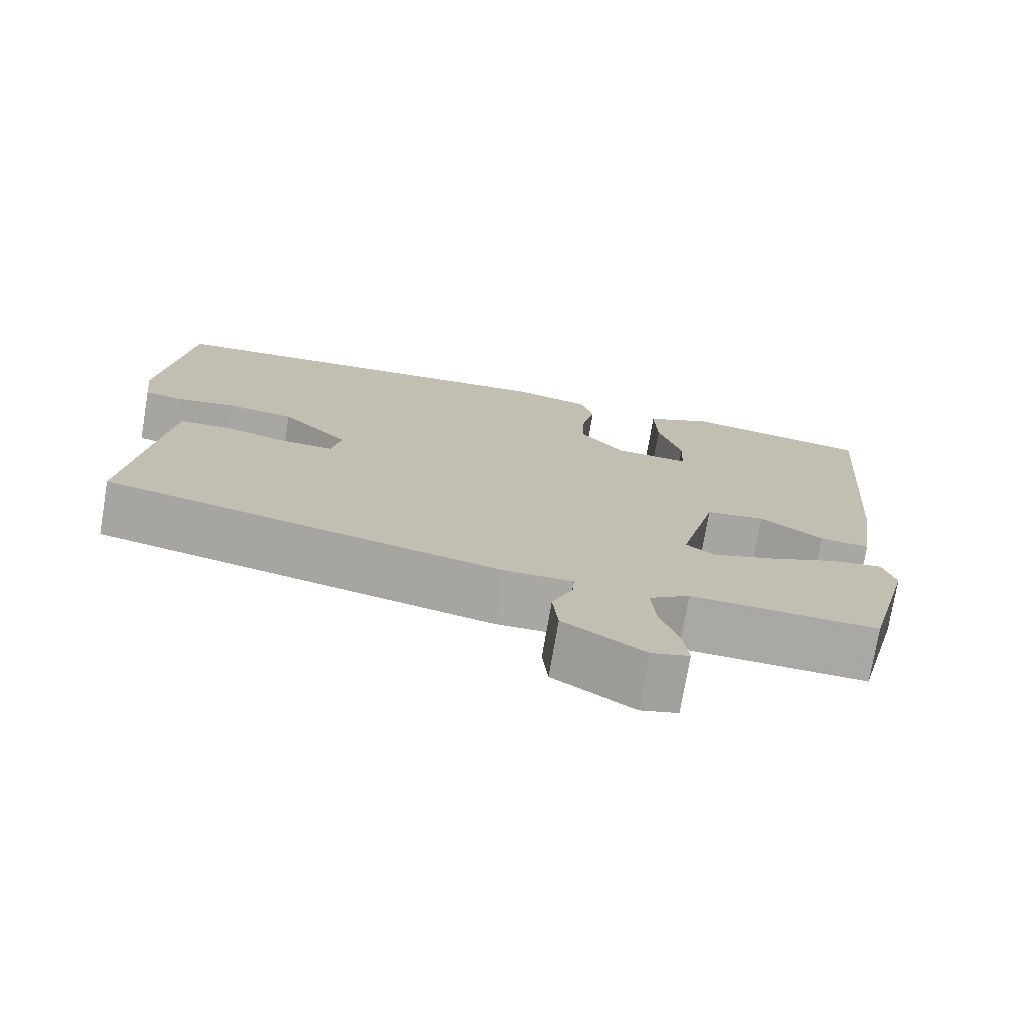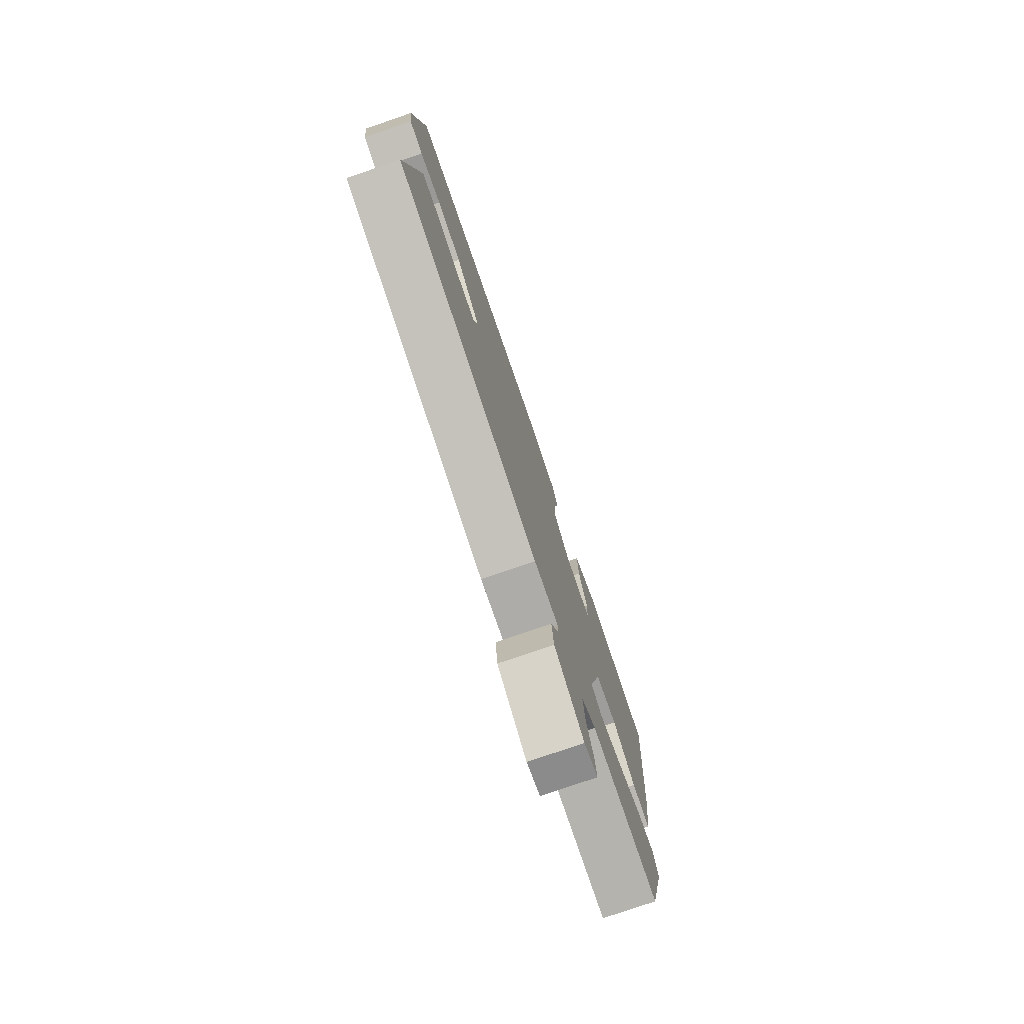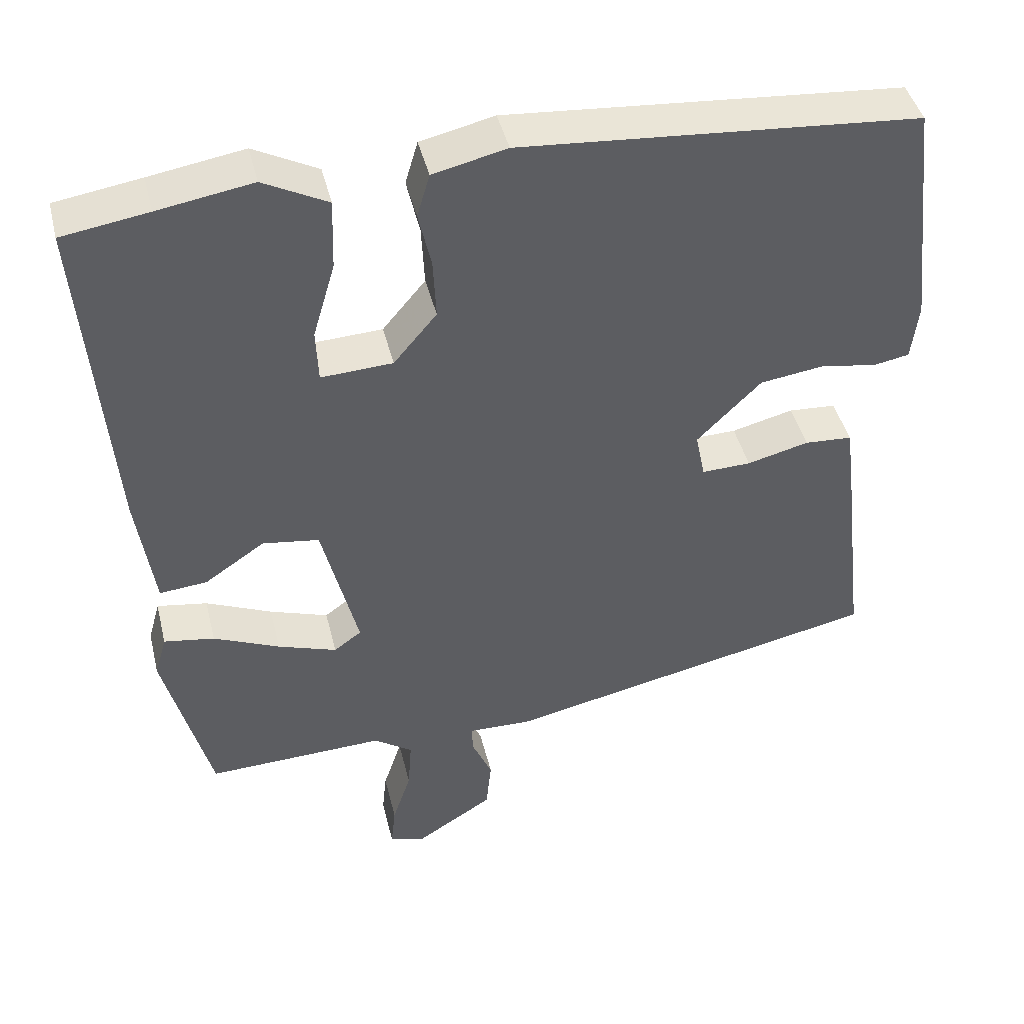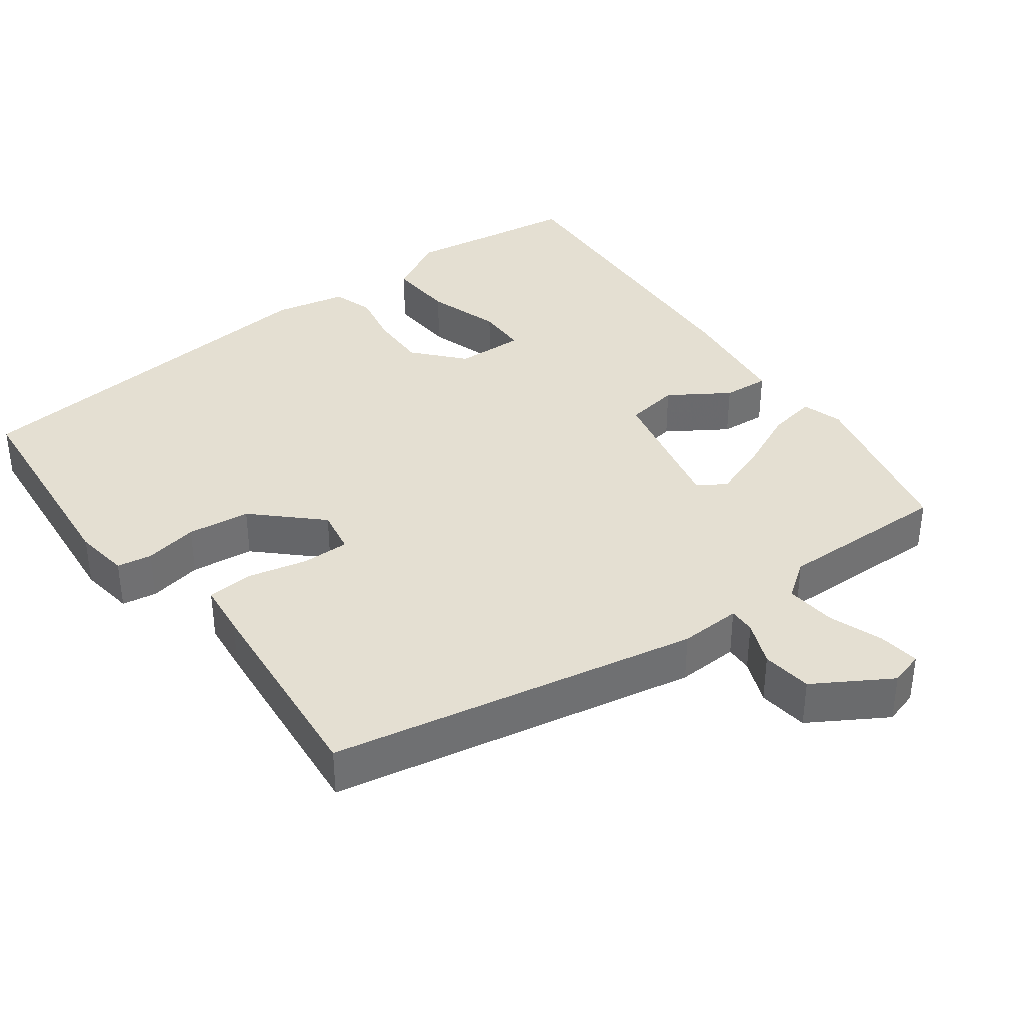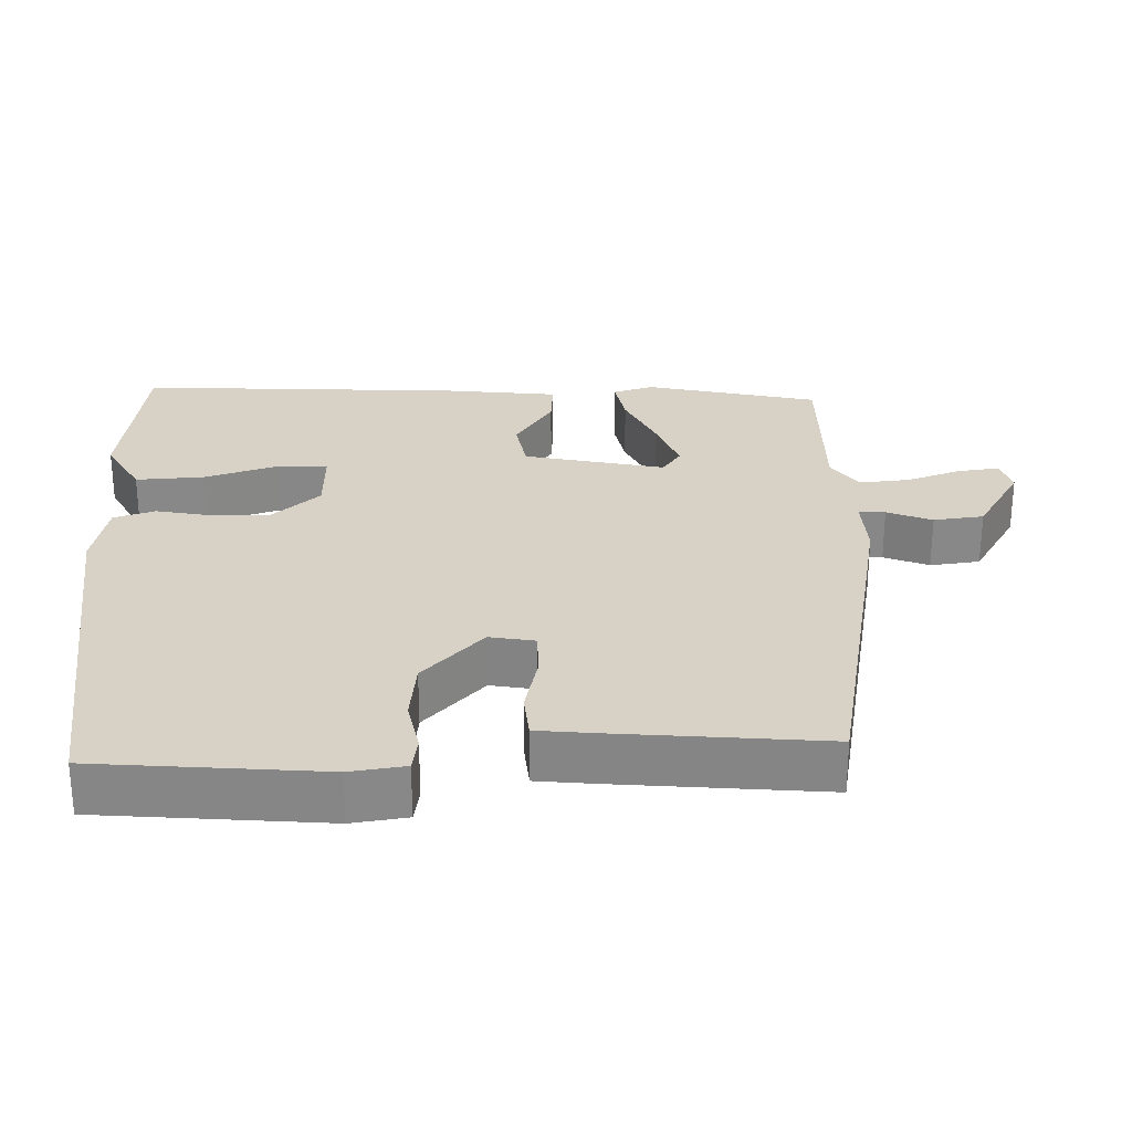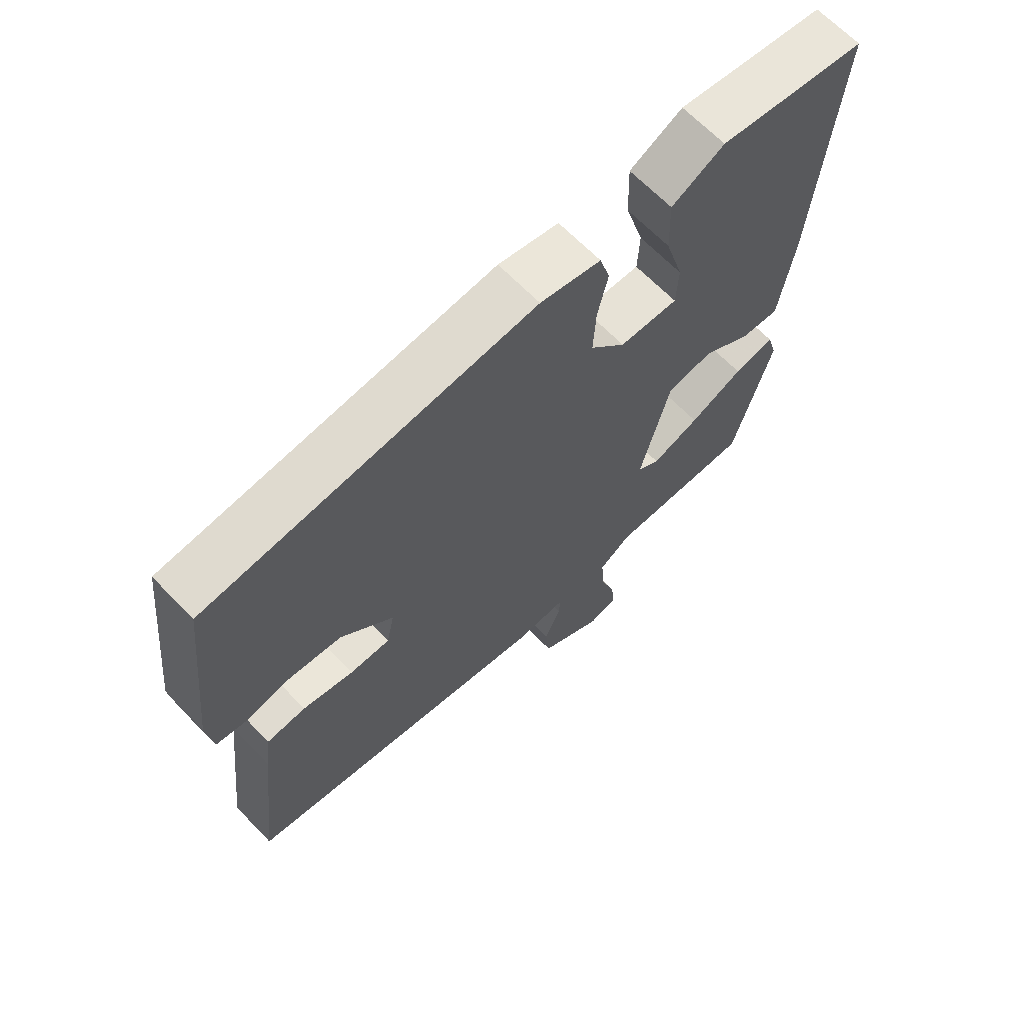
<metadata>
{"format":"obj","ext":"obj","renderer":"f3d","projection":"perspective","resolution":1024,"background":"white","views":[{"elev":-74.8,"azim":170.4,"up":"+Z"},{"elev":-78.0,"azim":109.0,"up":"+Z"},{"elev":43.9,"azim":-13.6,"up":"+Z"},{"elev":37.1,"azim":142.2,"up":"+Y"},{"elev":27.6,"azim":86.9,"up":"+Y"},{"elev":66.5,"azim":135.9,"up":"+Z"}]}
</metadata>
<code>
v 0.512 0.07 0.483
v 0.548 0.07 0.169
v 0.539 0.07 0.092
v 0.491 0.07 0.083
v 0.416 0.07 0.096
v 0.329 0.07 0.084
v 0.243 0.07 -0.002
v 0.256 0.07 -0.065
v 0.322 0.07 -0.063
v 0.405 0.07 -0.042
v 0.469 0.07 -0.046
v 0.479 0.07 -0.121
v 0.514 0.07 -0.416
v 0.005 0.07 -0.525
v -0.081 0.07 -0.523
v -0.079 0.07 -0.56
v -0.052 0.07 -0.622
v -0.059 0.07 -0.692
v -0.163 0.07 -0.758
v -0.211 0.07 -0.745
v -0.205 0.07 -0.687
v -0.18 0.07 -0.611
v -0.175 0.07 -0.541
v -0.227 0.07 -0.505
v -0.467 0.07 -0.514
v -0.529 0.07 -0.274
v -0.513 0.07 -0.217
v -0.445 0.07 -0.228
v -0.356 0.07 -0.267
v -0.277 0.07 -0.294
v -0.24 0.07 -0.267
v -0.288 0.07 -0.072
v -0.364 0.07 -0.061
v -0.445 0.07 -0.116
v -0.509 0.07 -0.122
v -0.532 0.07 0.039
v -0.568 0.07 0.489
v -0.453 0.07 0.507
v -0.326 0.07 0.528
v -0.24 0.07 0.483
v -0.243 0.07 0.388
v -0.273 0.07 0.285
v -0.27 0.07 0.214
v -0.174 0.07 0.219
v -0.116 0.07 0.288
v -0.12 0.07 0.369
v -0.137 0.07 0.445
v -0.12 0.07 0.503
v -0.021 0.07 0.526
v 0.512 0 0.483
v 0.548 0 0.169
v 0.539 0 0.092
v 0.491 0 0.083
v 0.416 0 0.096
v 0.329 0 0.084
v 0.243 0 -0.002
v 0.256 0 -0.065
v 0.322 0 -0.063
v 0.405 0 -0.042
v 0.469 0 -0.046
v 0.479 0 -0.121
v 0.514 0 -0.416
v 0.005 0 -0.525
v -0.081 0 -0.523
v -0.079 0 -0.56
v -0.052 0 -0.622
v -0.059 0 -0.692
v -0.163 0 -0.758
v -0.211 0 -0.745
v -0.205 0 -0.687
v -0.18 0 -0.611
v -0.175 0 -0.541
v -0.227 0 -0.505
v -0.467 0 -0.514
v -0.529 0 -0.274
v -0.513 0 -0.217
v -0.445 0 -0.228
v -0.356 0 -0.267
v -0.277 0 -0.294
v -0.24 0 -0.267
v -0.288 0 -0.072
v -0.364 0 -0.061
v -0.445 0 -0.116
v -0.509 0 -0.122
v -0.532 0 0.039
v -0.568 0 0.489
v -0.453 0 0.507
v -0.326 0 0.528
v -0.24 0 0.483
v -0.243 0 0.388
v -0.273 0 0.285
v -0.27 0 0.214
v -0.174 0 0.219
v -0.116 0 0.288
v -0.12 0 0.369
v -0.137 0 0.445
v -0.12 0 0.503
v -0.021 0 0.526
f 46 47 48 49
f 45 46 49 1
f 44 45 1 2
f 43 44 2 3
f 39 40 41 42
f 38 39 42 43
f 37 38 43
f 36 37 43
f 33 34 35 36
f 32 33 36 43
f 31 32 43
f 26 27 28 29
f 24 25 26 29
f 23 24 29 30
f 19 20 21 22
f 19 22 23
f 16 17 18 19
f 15 16 19 23
f 12 13 14 15
f 9 10 11 12
f 8 9 12 15
f 7 8 15 23
f 3 4 5
f 43 3 5
f 43 5 6
f 31 43 6 7
f 7 23 30 31
f 98 97 96 95
f 50 98 95 94
f 51 50 94 93
f 52 51 93 92
f 91 90 89 88
f 92 91 88 87
f 92 87 86
f 92 86 85
f 85 84 83 82
f 92 85 82 81
f 92 81 80
f 78 77 76 75
f 78 75 74 73
f 79 78 73 72
f 71 70 69 68
f 72 71 68
f 68 67 66 65
f 72 68 65 64
f 64 63 62 61
f 61 60 59 58
f 64 61 58 57
f 72 64 57 56
f 54 53 52
f 54 52 92
f 55 54 92
f 56 55 92 80
f 80 79 72 56
f 1 50 51 2
f 2 51 52 3
f 3 52 53 4
f 4 53 54 5
f 5 54 55 6
f 6 55 56 7
f 7 56 57 8
f 8 57 58 9
f 9 58 59 10
f 10 59 60 11
f 11 60 61 12
f 12 61 62 13
f 13 62 63 14
f 14 63 64 15
f 15 64 65 16
f 16 65 66 17
f 17 66 67 18
f 18 67 68 19
f 19 68 69 20
f 20 69 70 21
f 21 70 71 22
f 22 71 72 23
f 23 72 73 24
f 24 73 74 25
f 25 74 75 26
f 26 75 76 27
f 27 76 77 28
f 28 77 78 29
f 29 78 79 30
f 30 79 80 31
f 31 80 81 32
f 32 81 82 33
f 33 82 83 34
f 34 83 84 35
f 35 84 85 36
f 36 85 86 37
f 37 86 87 38
f 38 87 88 39
f 39 88 89 40
f 40 89 90 41
f 41 90 91 42
f 42 91 92 43
f 43 92 93 44
f 44 93 94 45
f 45 94 95 46
f 46 95 96 47
f 47 96 97 48
f 48 97 98 49
f 49 98 50 1

</code>
